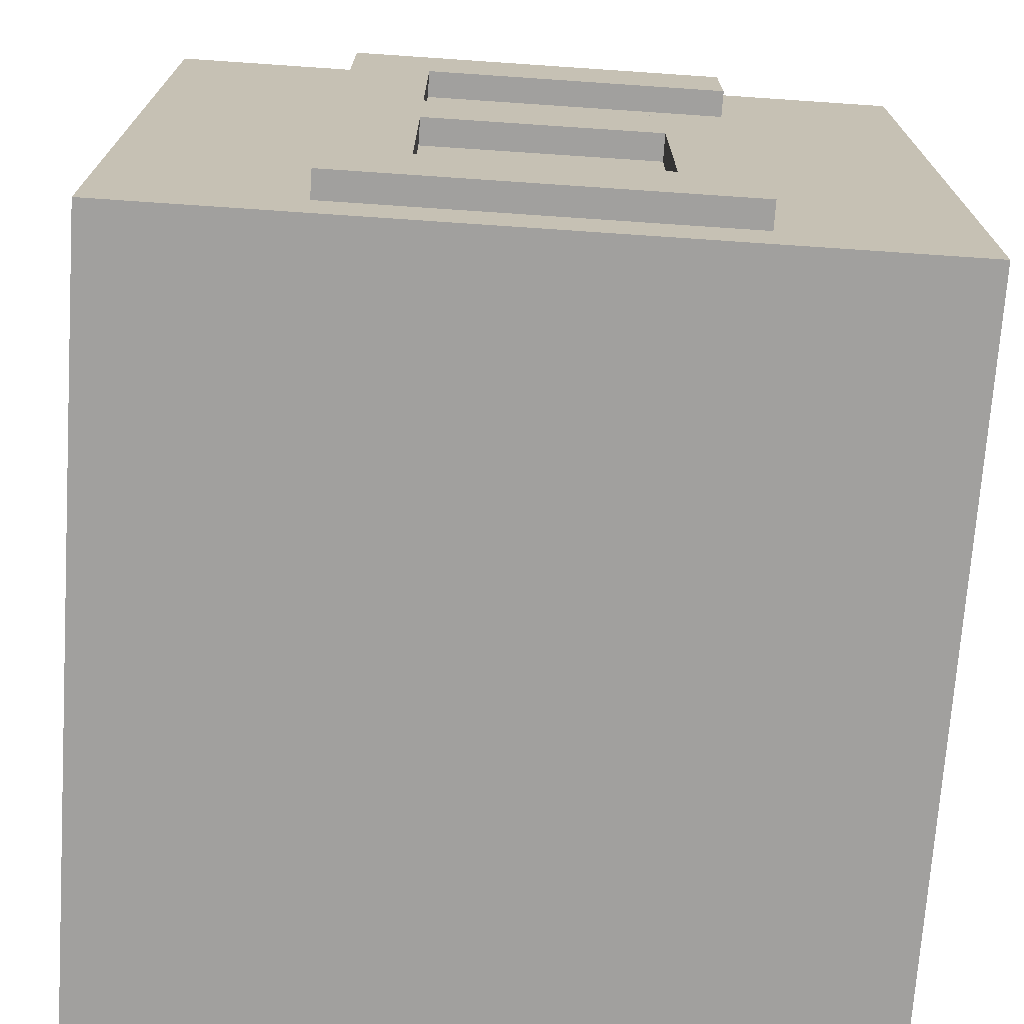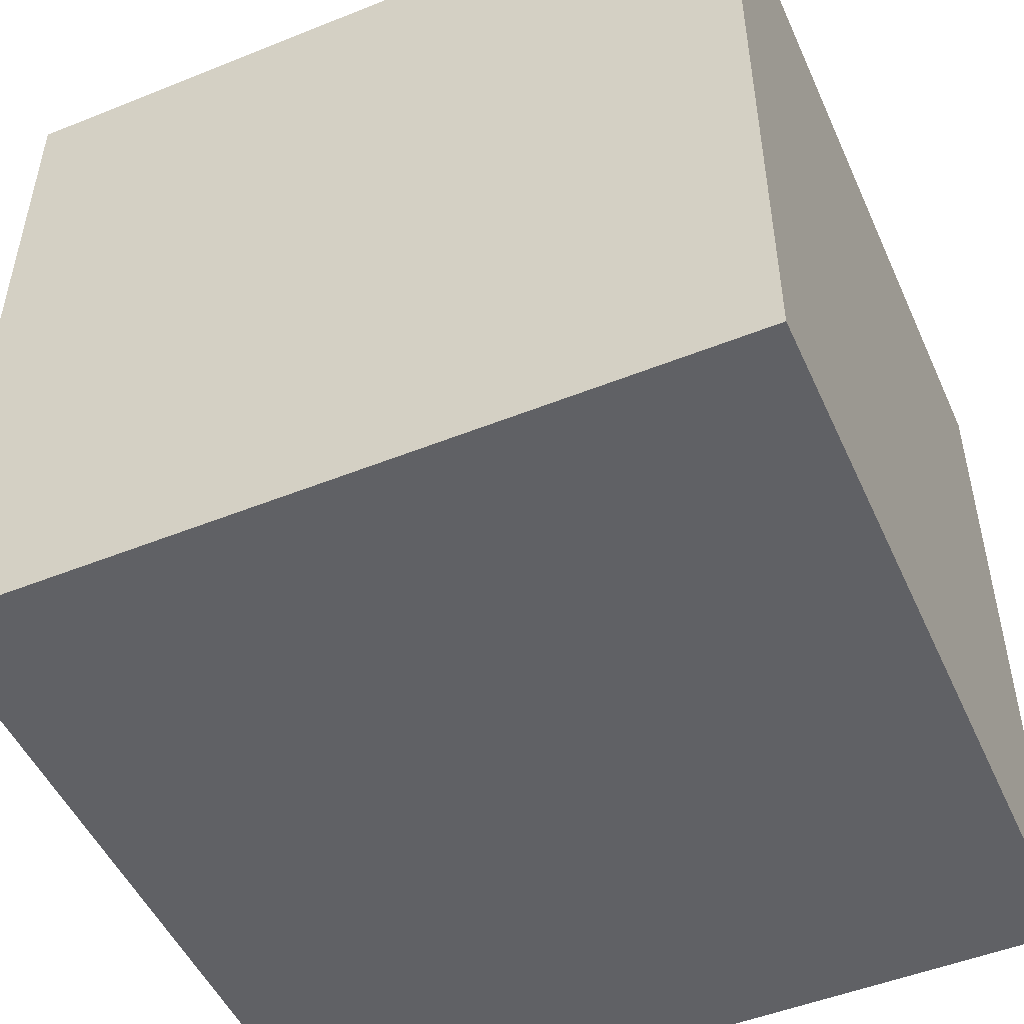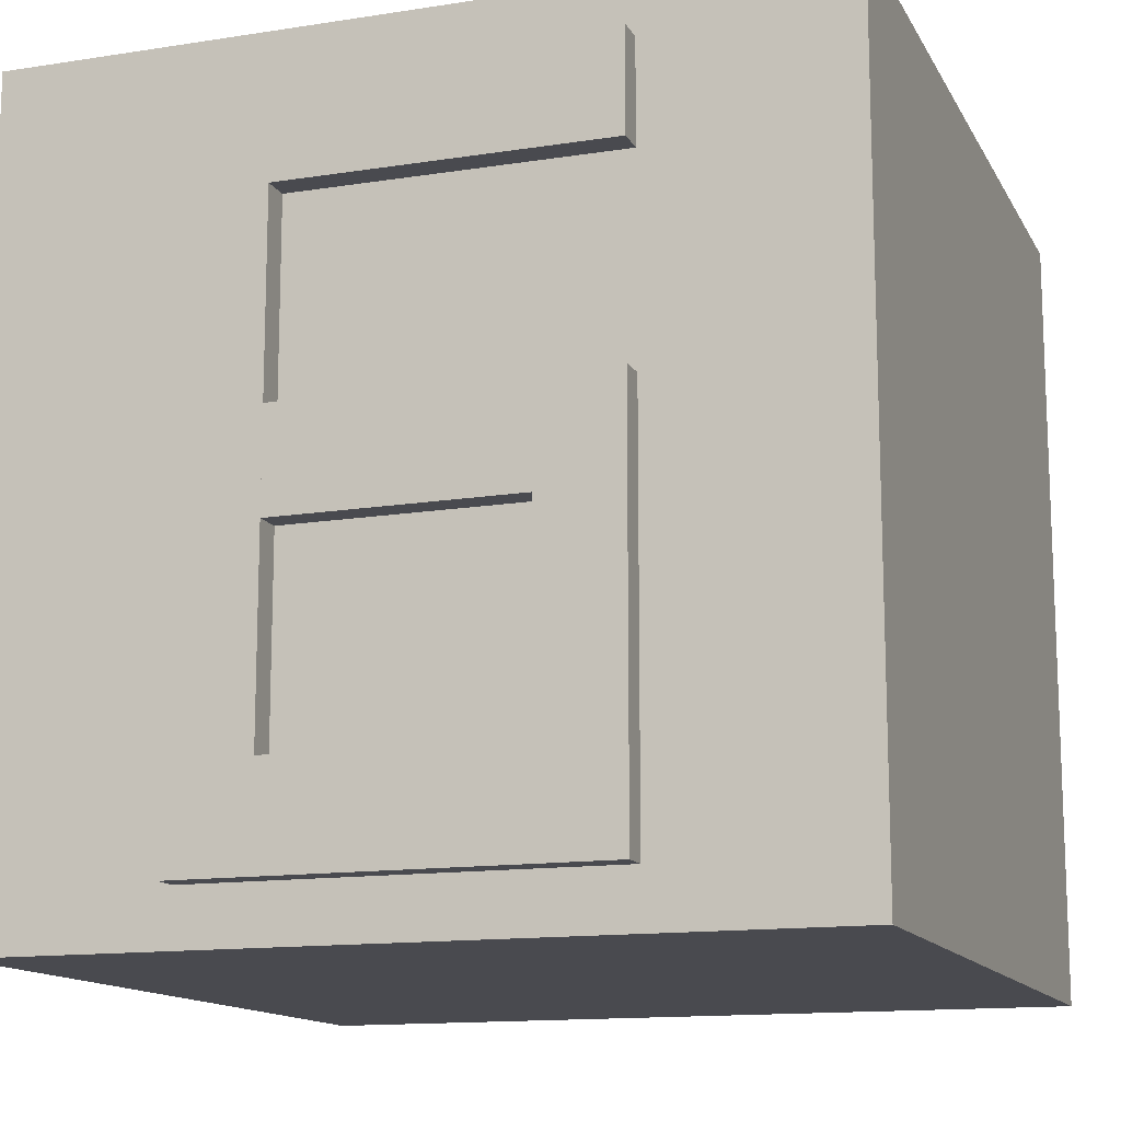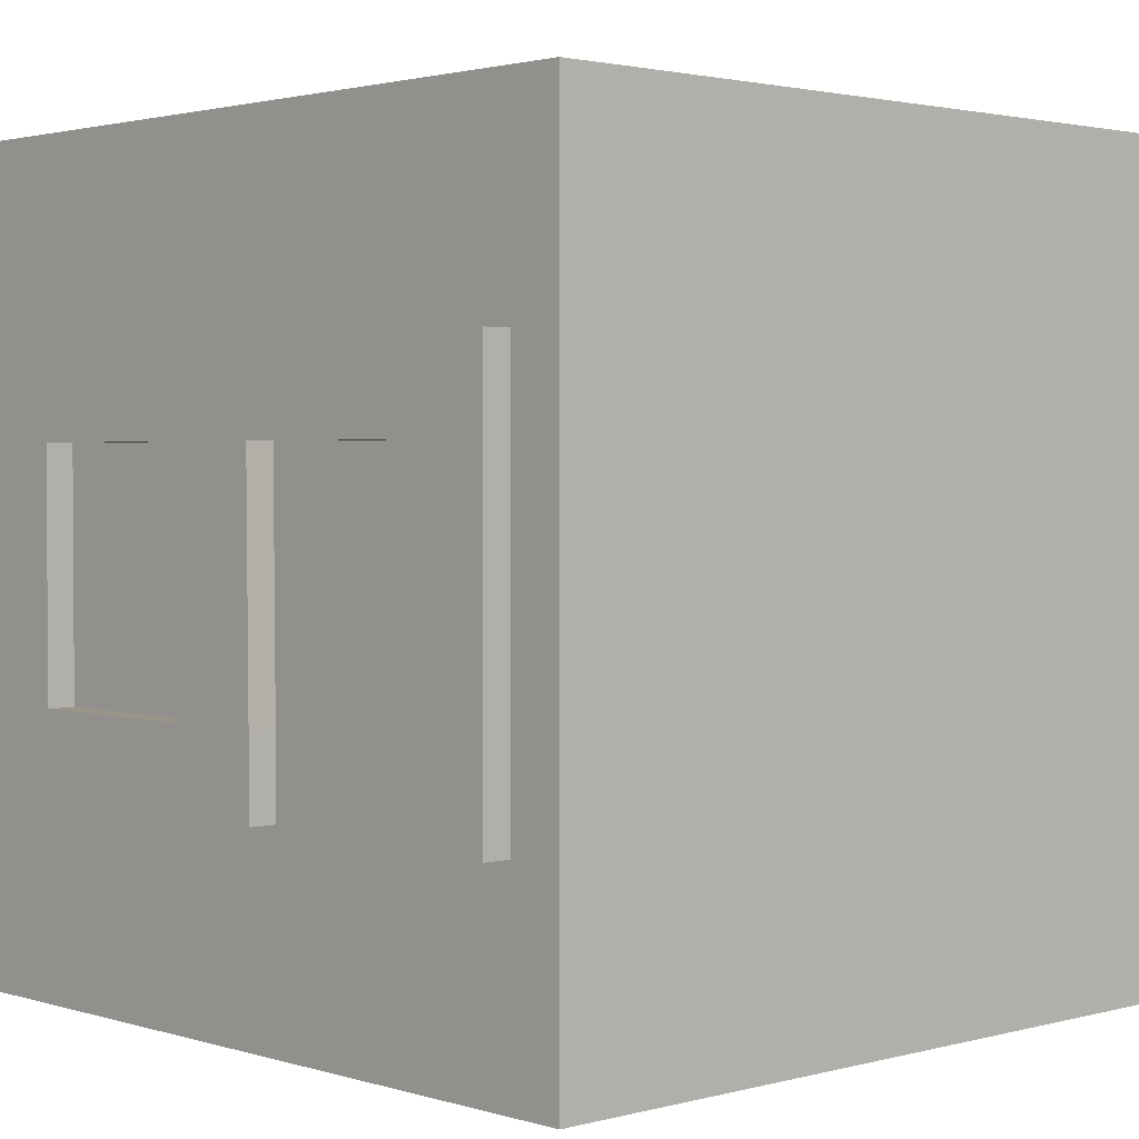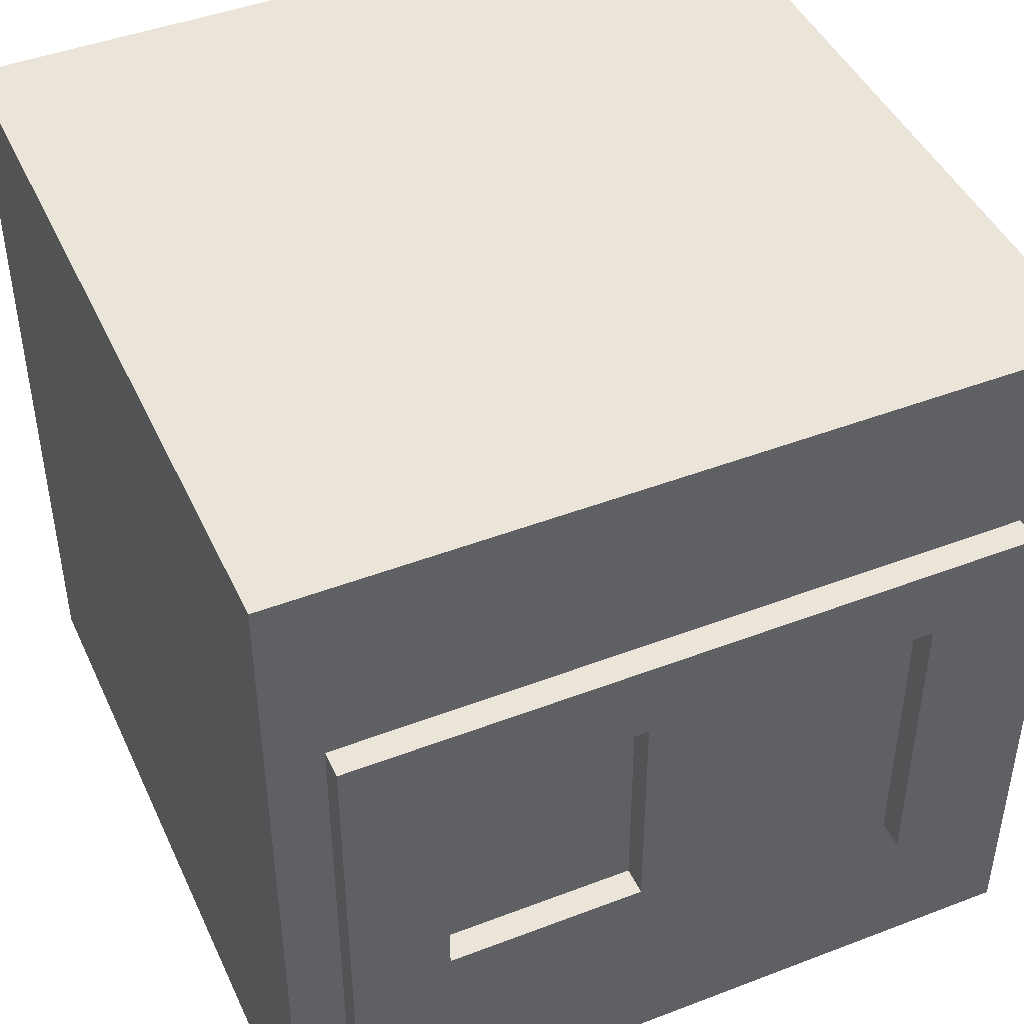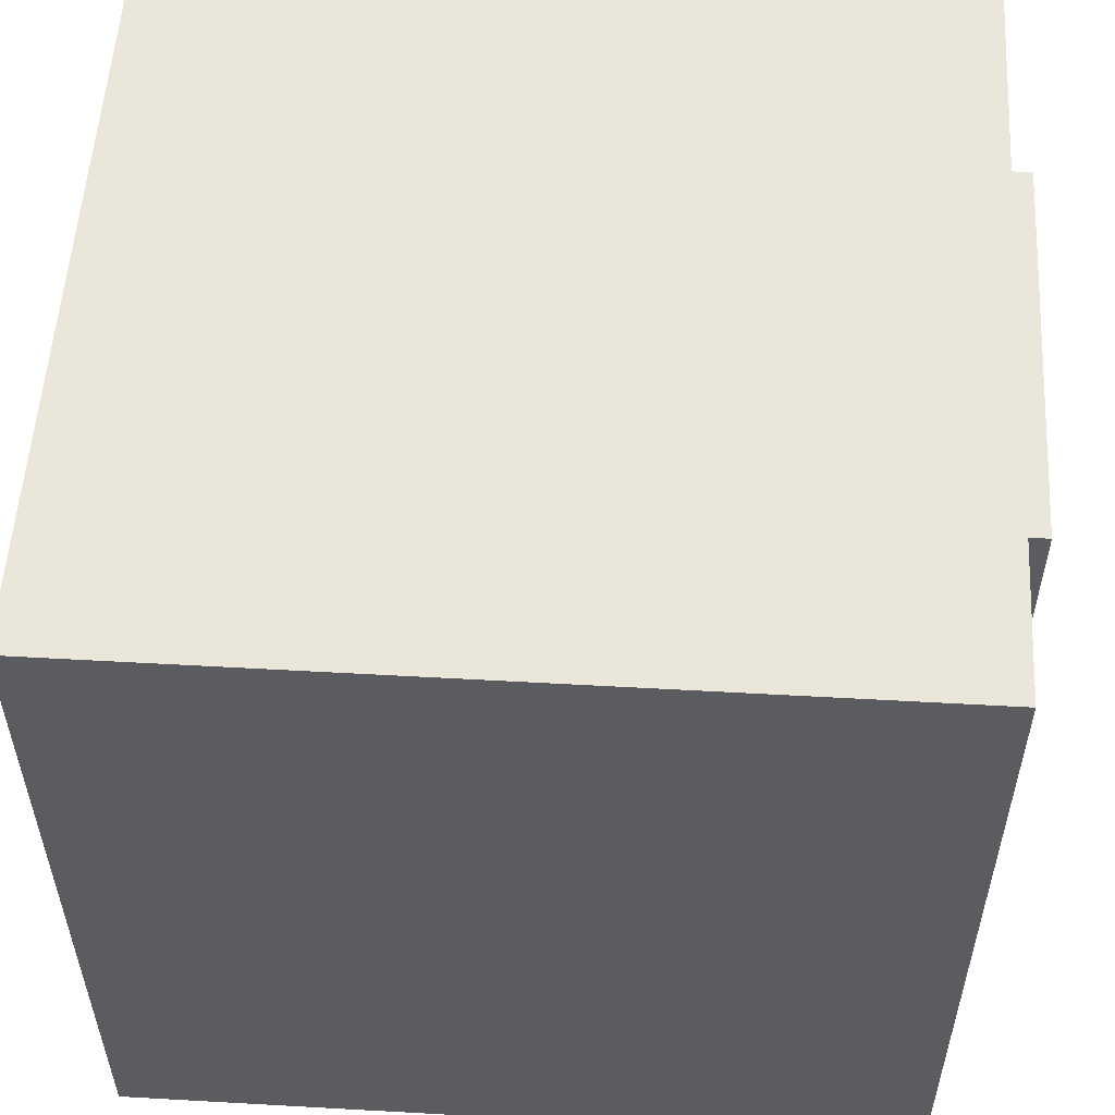
<metadata>
{"format":"obj","ext":"obj","renderer":"f3d","projection":"perspective","resolution":1024,"background":"white","views":[{"elev":-71.8,"azim":86.1,"up":"+Y"},{"elev":-50.0,"azim":-156.2,"up":"+Y"},{"elev":-13.5,"azim":109.4,"up":"+Y"},{"elev":2.1,"azim":136.8,"up":"+Z"},{"elev":45.0,"azim":66.1,"up":"+Z"},{"elev":54.7,"azim":3.4,"up":"+Y"}]}
</metadata>
<code>
o 6
v -0.2 -0.2 0.2
v -0.2 0.2 0.2
v -0.2 -0.2 -0.2
v -0.2 0.2 -0.2
v 0.2 -0.2 0.2
v 0.2 0.2 0.2
v 0.2 -0.2 -0.2
v 0.2 0.2 -0.2
v 0.186 -0.1729 0.101
v 0.186 0.1729 0.101
v 0.186 -0.1729 0.059
v 0.186 0.1729 0.059
v 0.214 -0.1729 0.101
v 0.214 0.1729 0.101
v 0.214 -0.1729 0.059
v 0.214 0.1729 0.059
v 0.186 -0.1235 0.101
v 0.186 -0.07409 0.101
v 0.186 -0.0247 0.101
v 0.186 0.0247 0.101
v 0.186 0.07409 0.101
v 0.186 0.1235 0.101
v 0.186 0.1235 0.059
v 0.186 0.07409 0.059
v 0.186 0.02561 0.059
v 0.186 -0.02409 0.059
v 0.186 -0.07409 0.059
v 0.186 -0.1235 0.059
v 0.214 0.1235 0.059
v 0.214 0.07409 0.059
v 0.214 0.02561 0.059
v 0.214 -0.02409 0.059
v 0.214 -0.07409 0.059
v 0.214 -0.1235 0.059
v 0.214 0.1235 0.101
v 0.214 0.07409 0.101
v 0.214 0.0247 0.101
v 0.214 -0.0247 0.101
v 0.214 -0.07409 0.101
v 0.214 -0.1235 0.101
v 0.186 -0.1235 -0.061
v 0.186 -0.1729 -0.061
v 0.214 -0.1729 -0.061
v 0.214 -0.1235 -0.061
v 0.186 -0.1235 -0.101
v 0.186 -0.1729 -0.101
v 0.214 -0.1729 -0.101
v 0.214 -0.1235 -0.101
v 0.186 -0.02348 -0.061
v 0.214 -0.02348 -0.061
v 0.186 -0.02348 -0.101
v 0.214 -0.02348 -0.101
v 0.186 0.02652 -0.061
v 0.214 0.02652 -0.061
v 0.186 0.02652 -0.101
v 0.214 0.02652 -0.101
v 0.186 0.1729 -0.101
v 0.214 0.1729 -0.101
v 0.186 0.1235 -0.101
v 0.214 0.1235 -0.101
f 1 2 4 3
f 3 4 8 7
f 7 8 6 5
f 5 6 2 1
f 3 7 5 1
f 8 4 2 6
f 22 10 12 23
f 16 29 60 58
f 29 16 14 35
f 11 15 13 9
f 16 12 10 14
f 13 40 17 9
f 40 39 18 17
f 39 38 19 18
f 38 37 20 19
f 37 36 21 20
f 36 35 22 21
f 15 34 40 13
f 34 33 39 40
f 33 32 38 39
f 32 31 37 38
f 31 30 36 37
f 30 29 35 36
f 11 28 41 42
f 28 27 33 34
f 27 26 32 33
f 26 25 31 32
f 25 24 30 31
f 24 23 29 30
f 9 17 28 11
f 17 18 27 28
f 18 19 26 27
f 19 20 25 26
f 20 21 24 25
f 21 22 23 24
f 22 35 14 10
f 44 43 47 48
f 34 15 43 44
f 15 11 42 43
f 28 34 44 41
f 46 45 48 47
f 42 41 45 46
f 44 48 52 50
f 43 42 46 47
f 50 52 56 54
f 48 45 51 52
f 41 44 50 49
f 45 41 49 51
f 53 54 56 55
f 54 53 25 31
f 51 49 53 55
f 52 51 55 56
f 50 54 31 32
f 49 50 32 26
f 53 49 26 25
f 59 57 58 60
f 29 23 59 60
f 23 12 57 59
f 12 16 58 57

</code>
